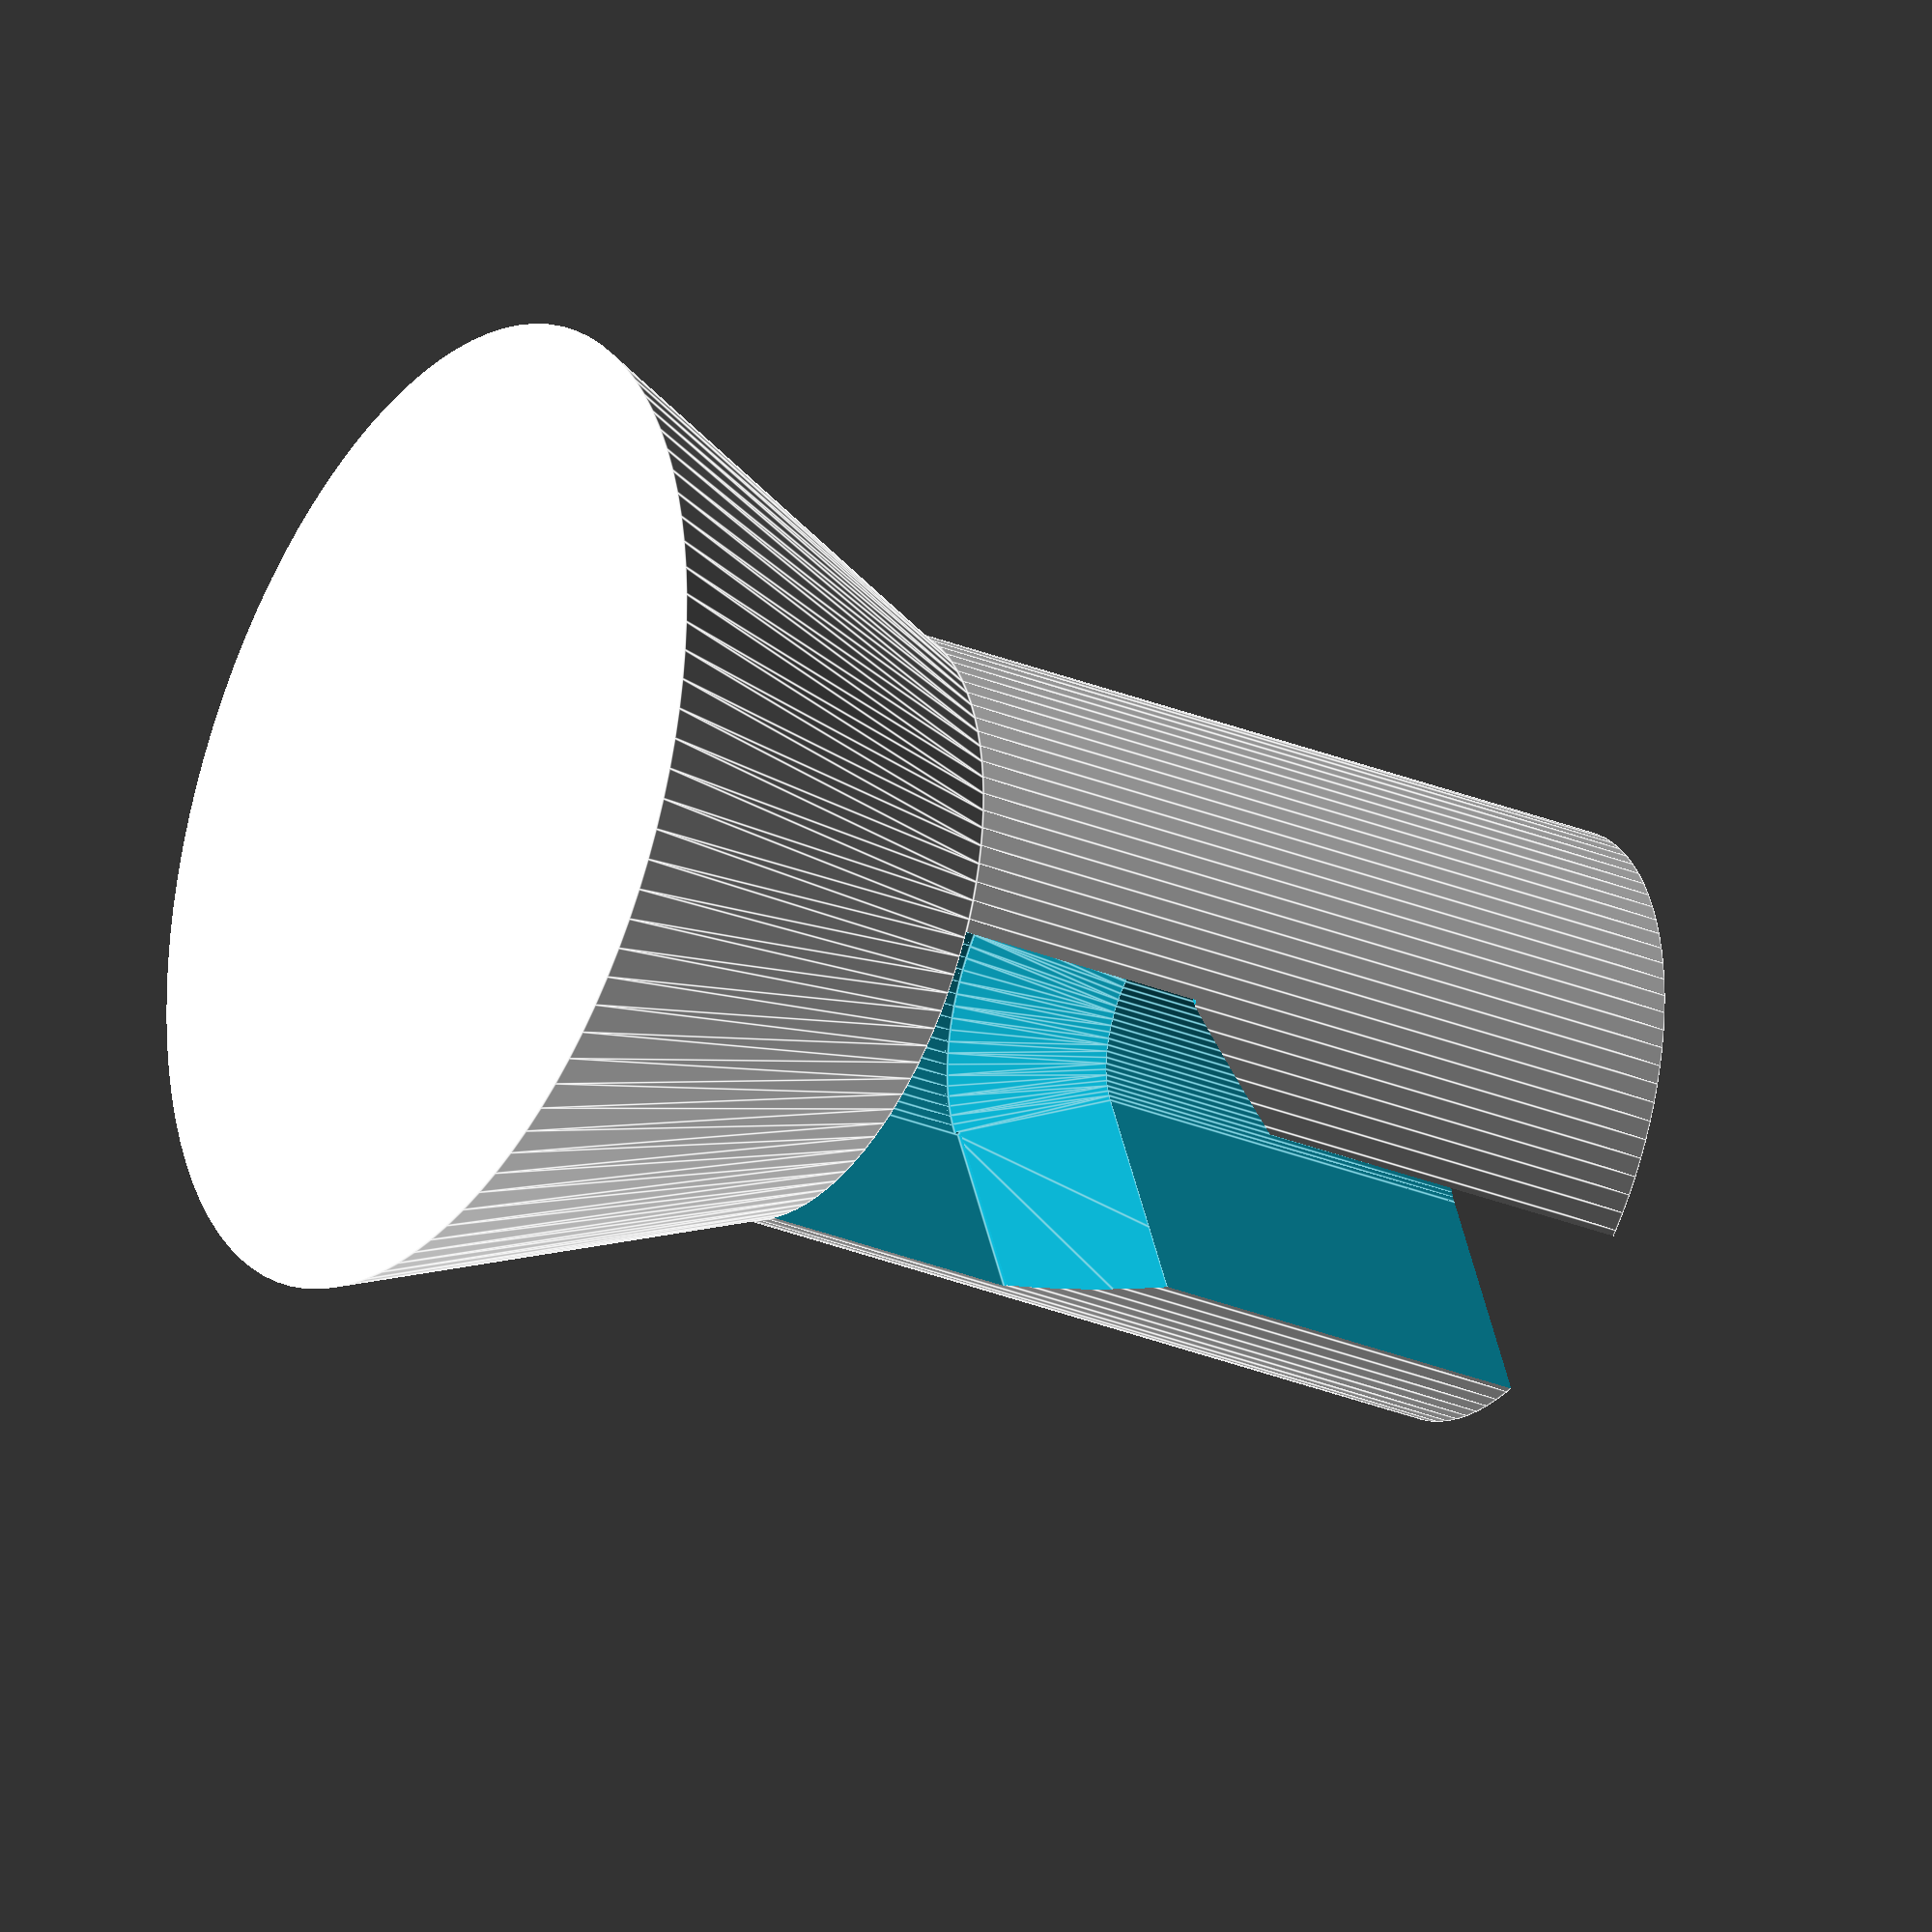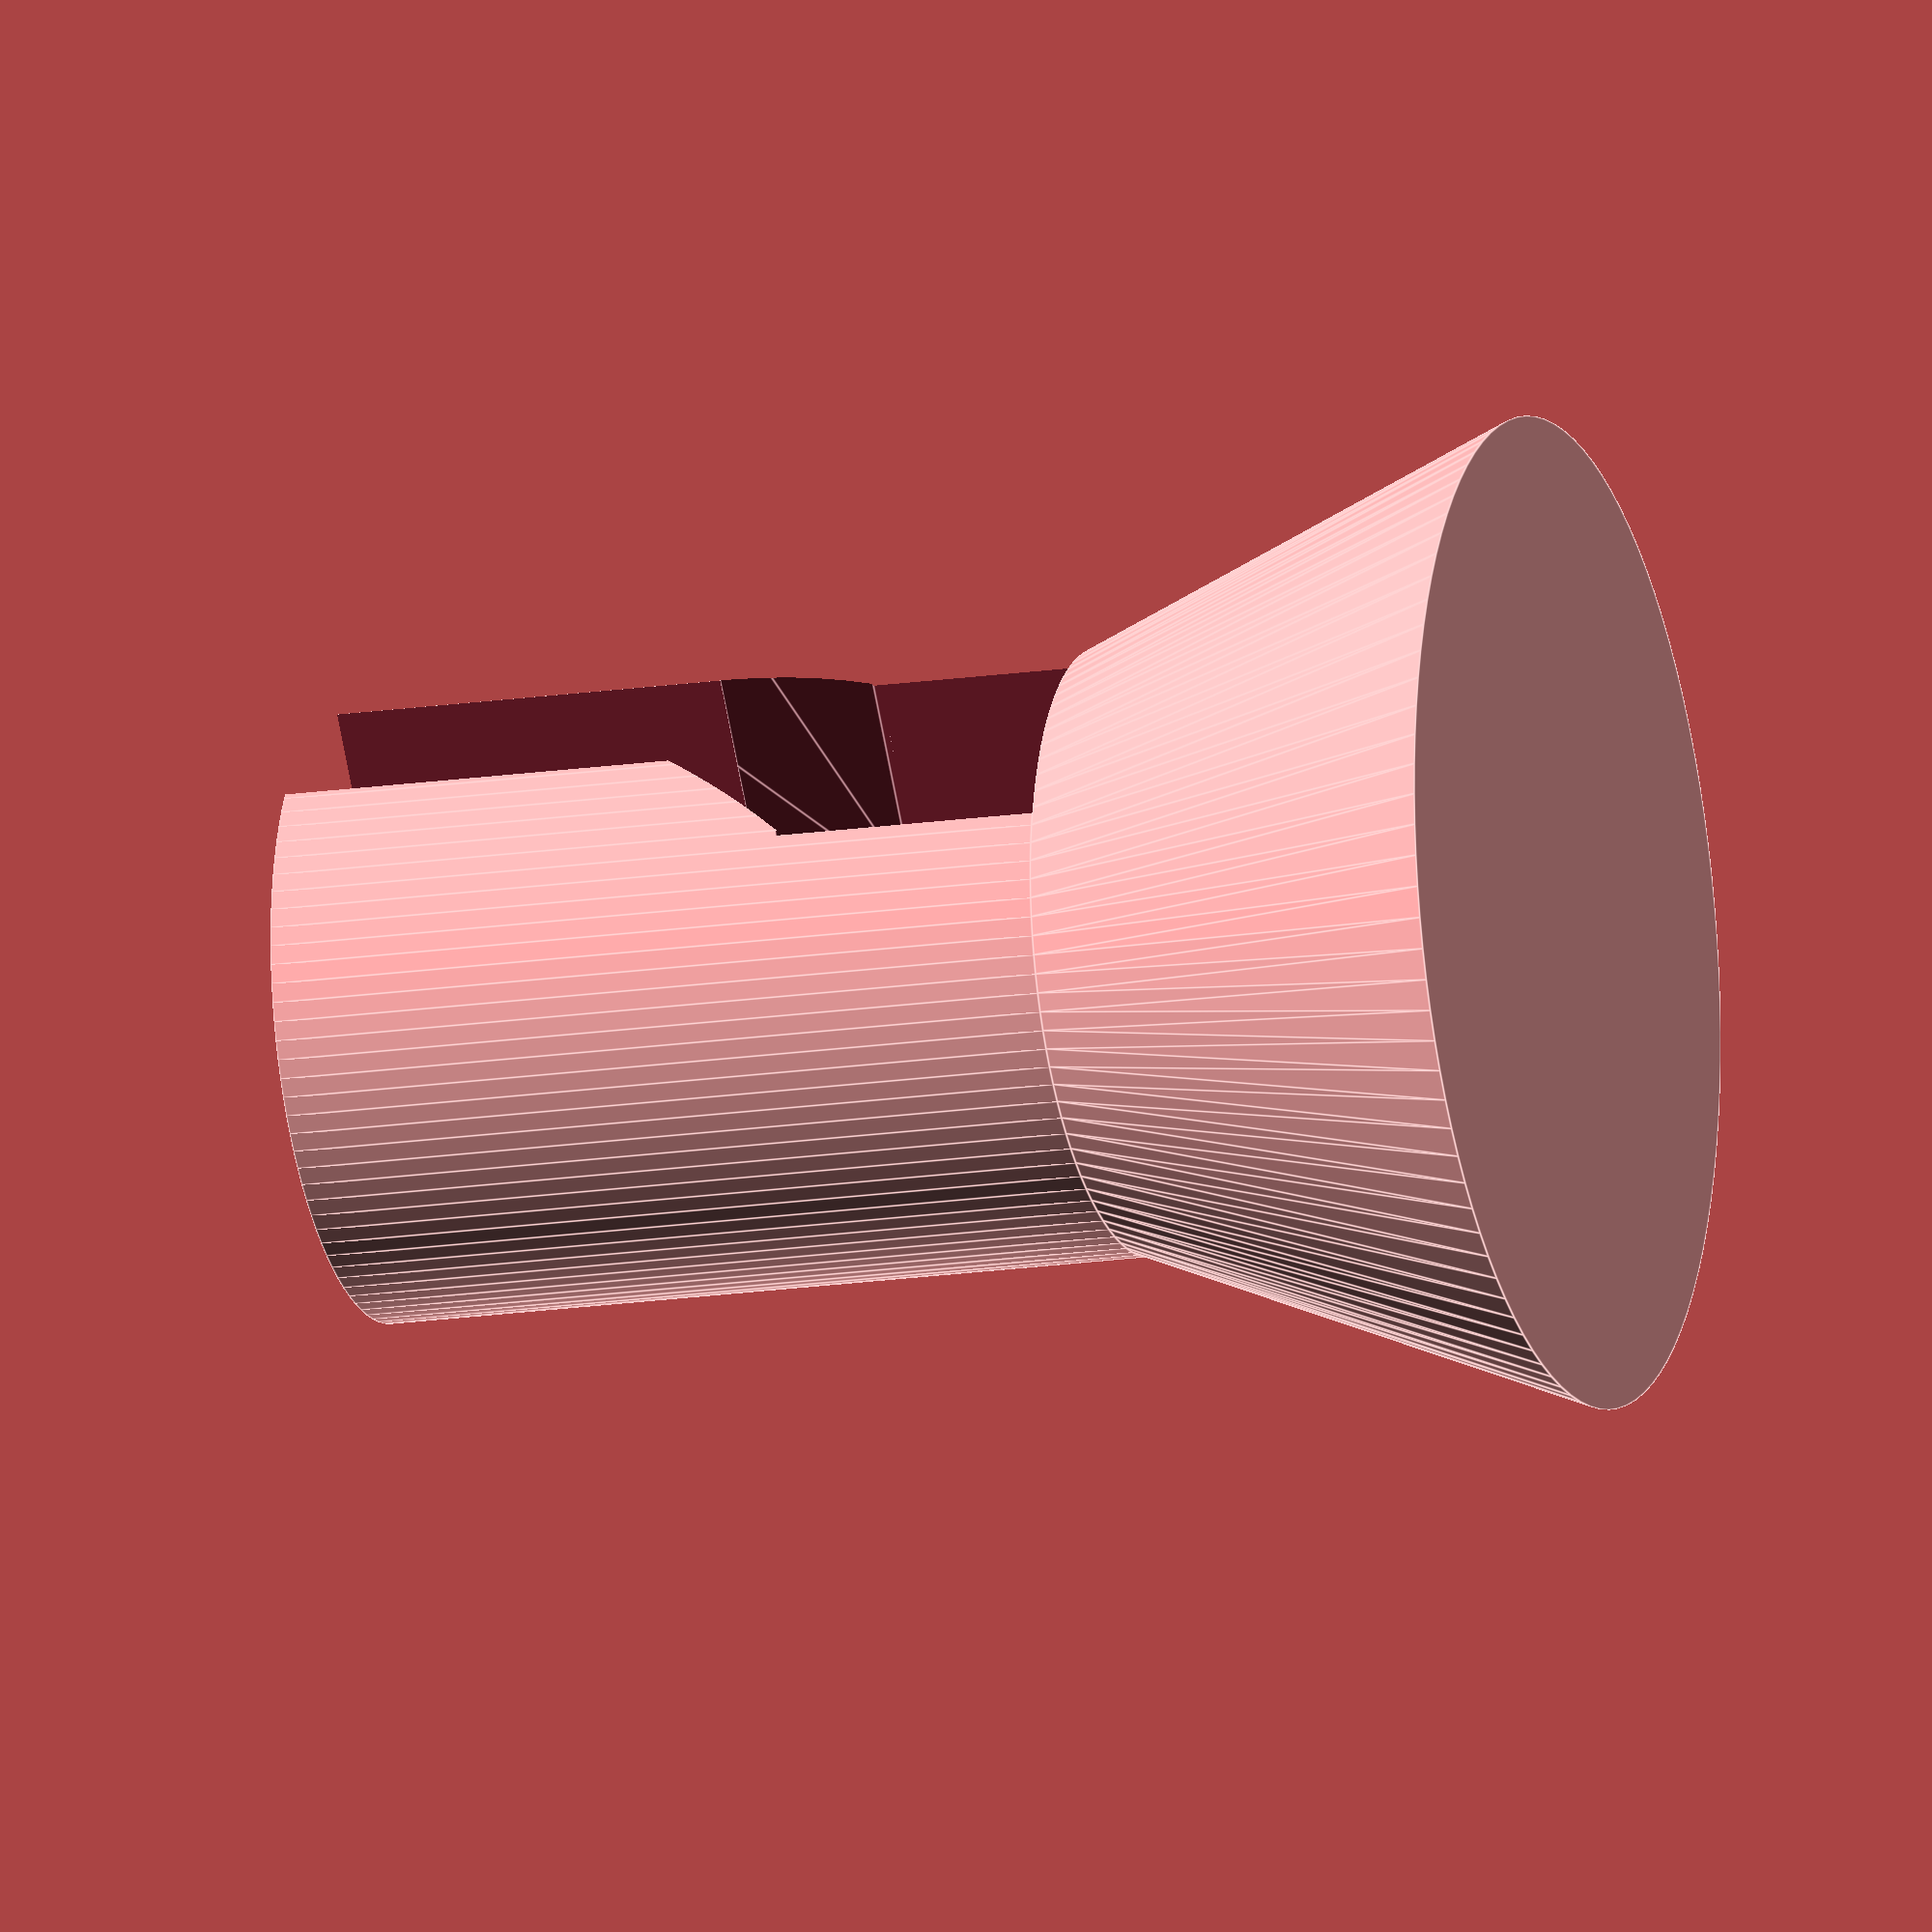
<openscad>
tete_diam_ext=15;
tete_diam_int=6;
tete_hauteur=7;

corps_diam_int=3.2;
corps_hauteur=12;
corps_epaisseur=3;

encoche_hauteur=4.0;

epaisseur=1;

artefact=0.05;
module tete() {
    difference() {
        cylinder(h=tete_hauteur,d1=tete_diam_ext,d2=corps_diam_int+2*corps_epaisseur,$fn=100);
        hauteur_interieur=tete_hauteur-epaisseur+artefact;
        translate([0,0,epaisseur+artefact])
            cylinder(h=hauteur_interieur,d=tete_diam_int,$fn=100);
    }
}

module corps(){
    corps_diam_ext=corps_diam_int+2*corps_epaisseur;
    tete_encoche=tete_diam_int;
    corps_encoche=corps_diam_int;
    difference(){
        difference(){ //corps
            cylinder(h=corps_hauteur,d=corps_diam_ext,$fn=100);
            translate([0,0,-artefact])
                cylinder(h=corps_hauteur+2*artefact,d=corps_diam_int,$fn=100);
        }
        translate([corps_encoche,0,corps_hauteur/2+artefact]) //encoche corps vis
            cube([2*corps_encoche,corps_encoche,corps_hauteur+2*artefact],center=true);
        translate([tete_encoche,0,encoche_hauteur/2]) //encoche tete vis
            cube([2*tete_encoche,tete_encoche,encoche_hauteur+2*artefact],center=true);
        translate([0,0,-artefact]) //Trou pour la tete
            cylinder(h=encoche_hauteur+artefact,d=tete_diam_int,$fn=100);
        hull() { //Chanfrein
            translate([0,0,encoche_hauteur/2+2-artefact])
                cylinder(h=2,d1=tete_diam_int,d2=corps_diam_int,$fn=100);
            diam1=2*sqrt((tete_encoche*tete_encoche)/2);
            diam2=2*sqrt((corps_diam_int*corps_diam_int)/2);
            translate([diam2,0,encoche_hauteur/2+2-artefact]) rotate([0,0,45]) 
                cylinder(h=2,d1=diam1,d2=diam2,$fn=4);
        }
    }
}

tete();

translate([0,0,tete_hauteur])
    corps();
</openscad>
<views>
elev=209.0 azim=292.4 roll=301.4 proj=o view=edges
elev=195.9 azim=127.3 roll=72.1 proj=o view=edges
</views>
